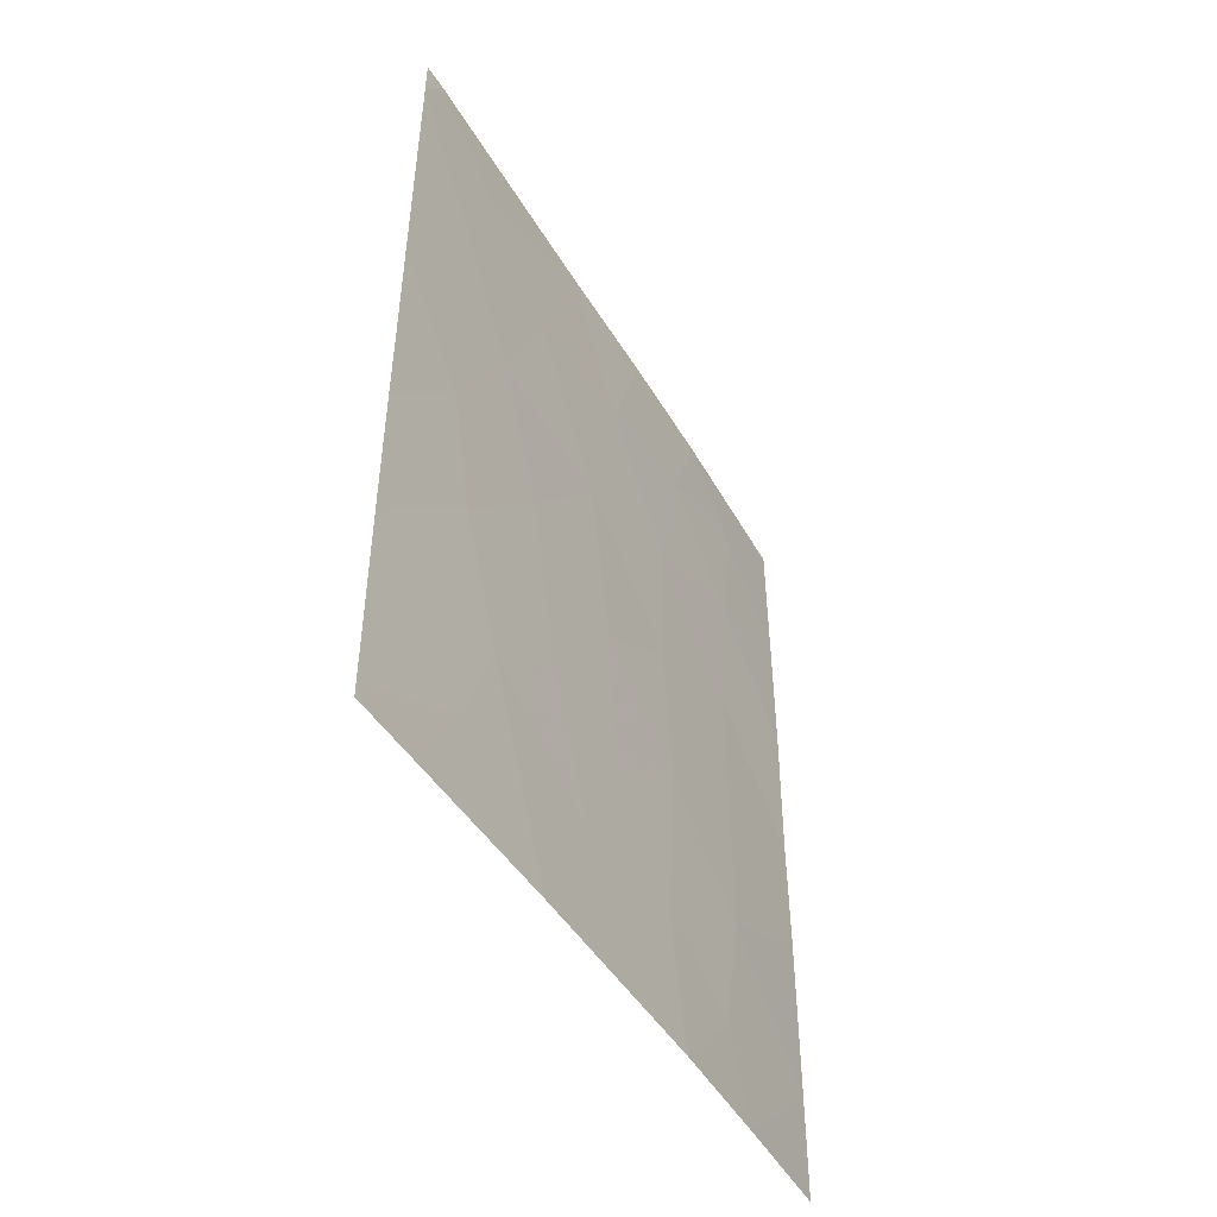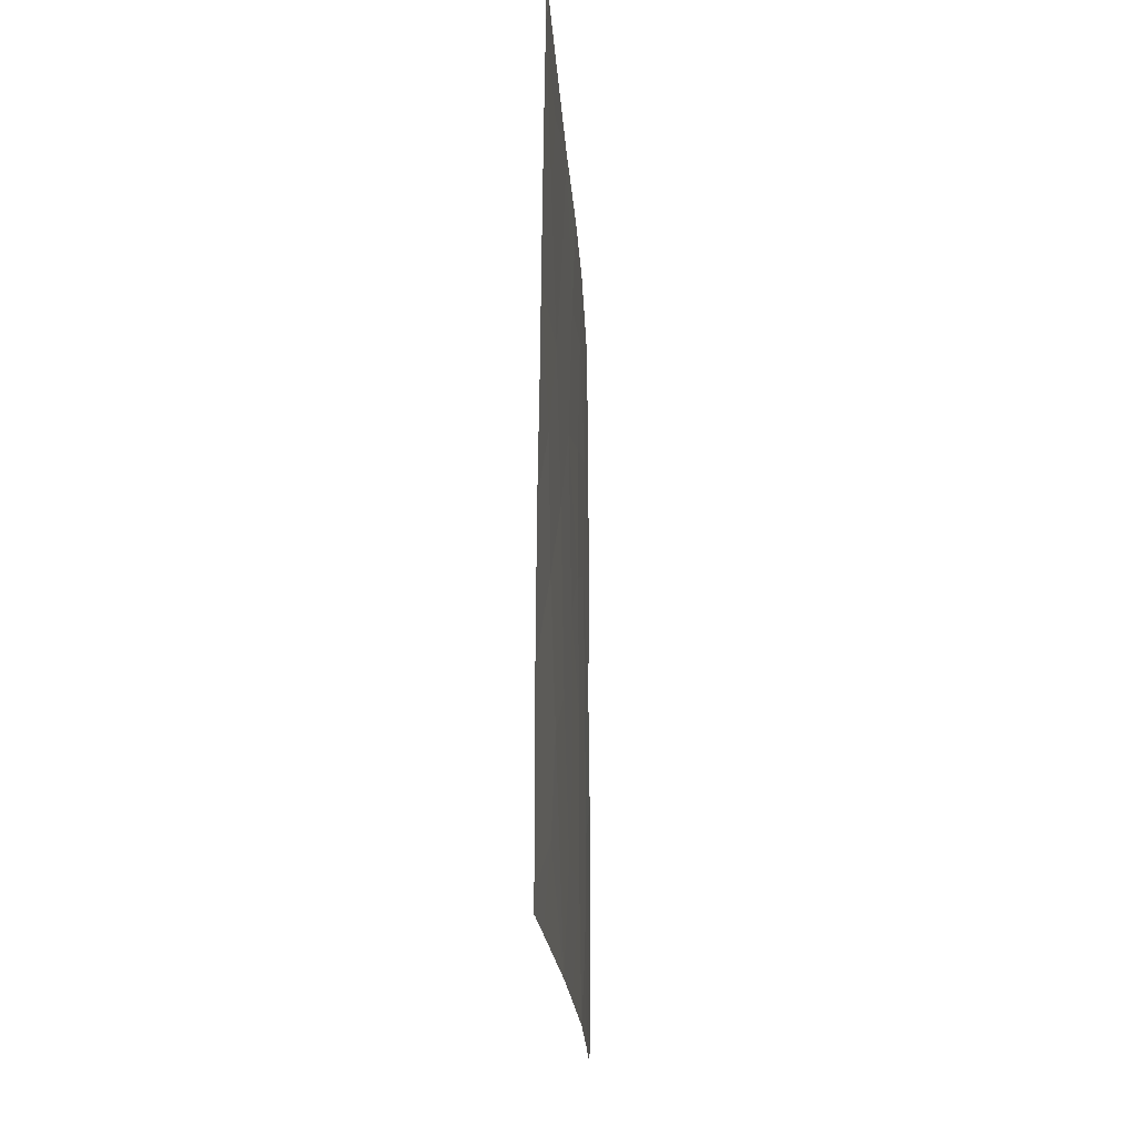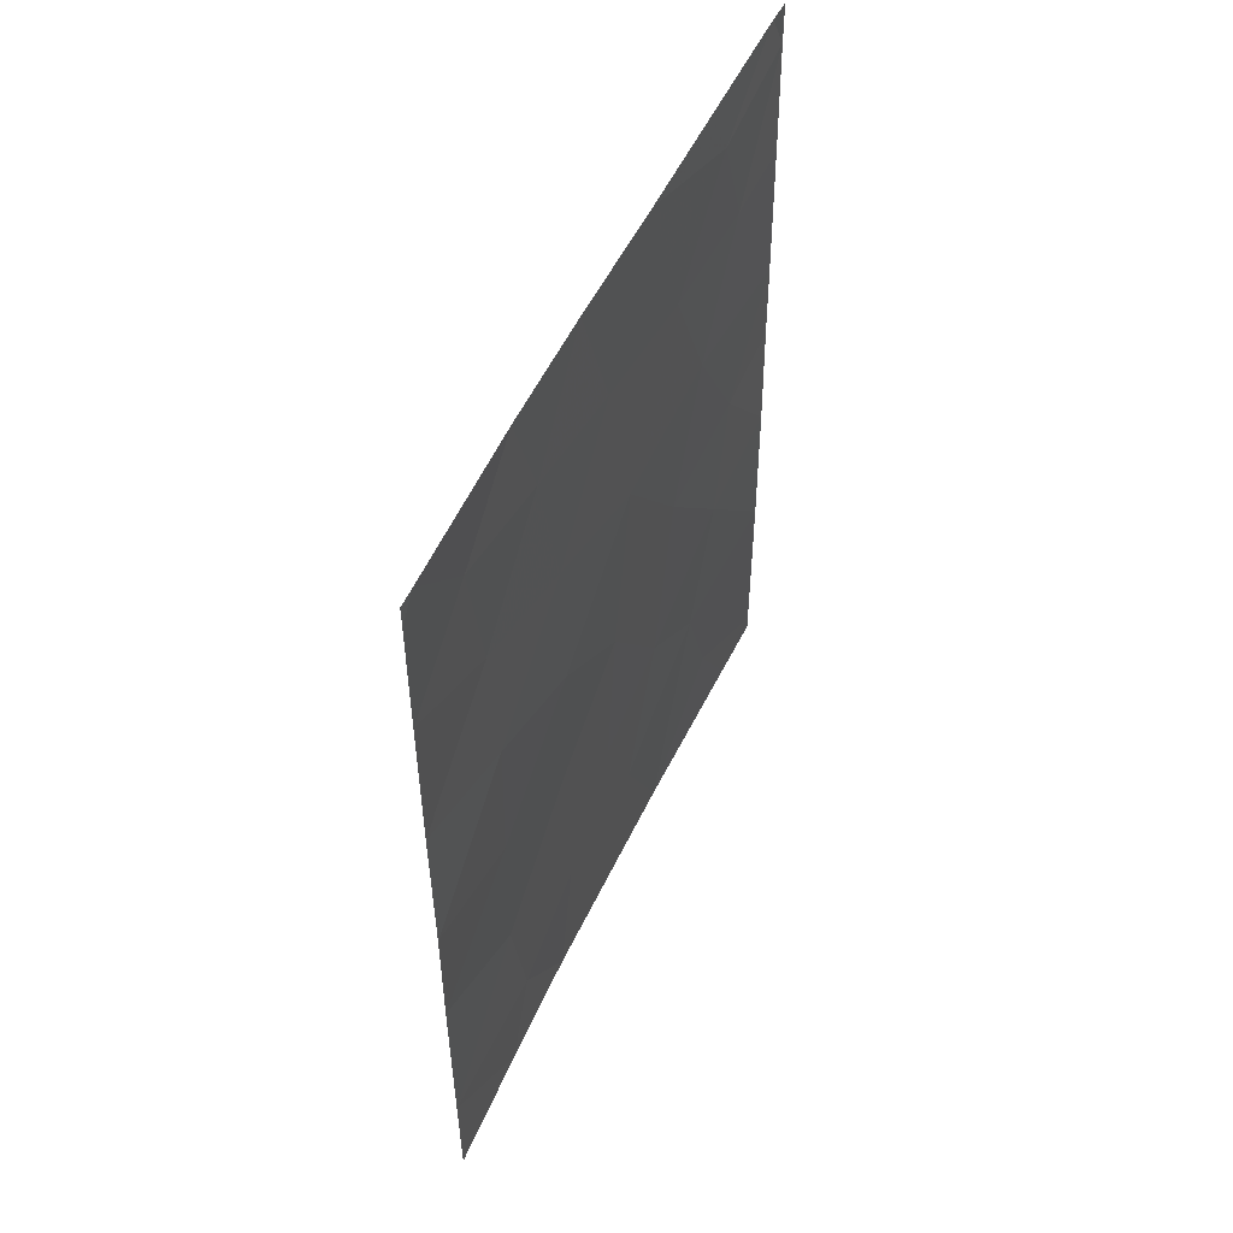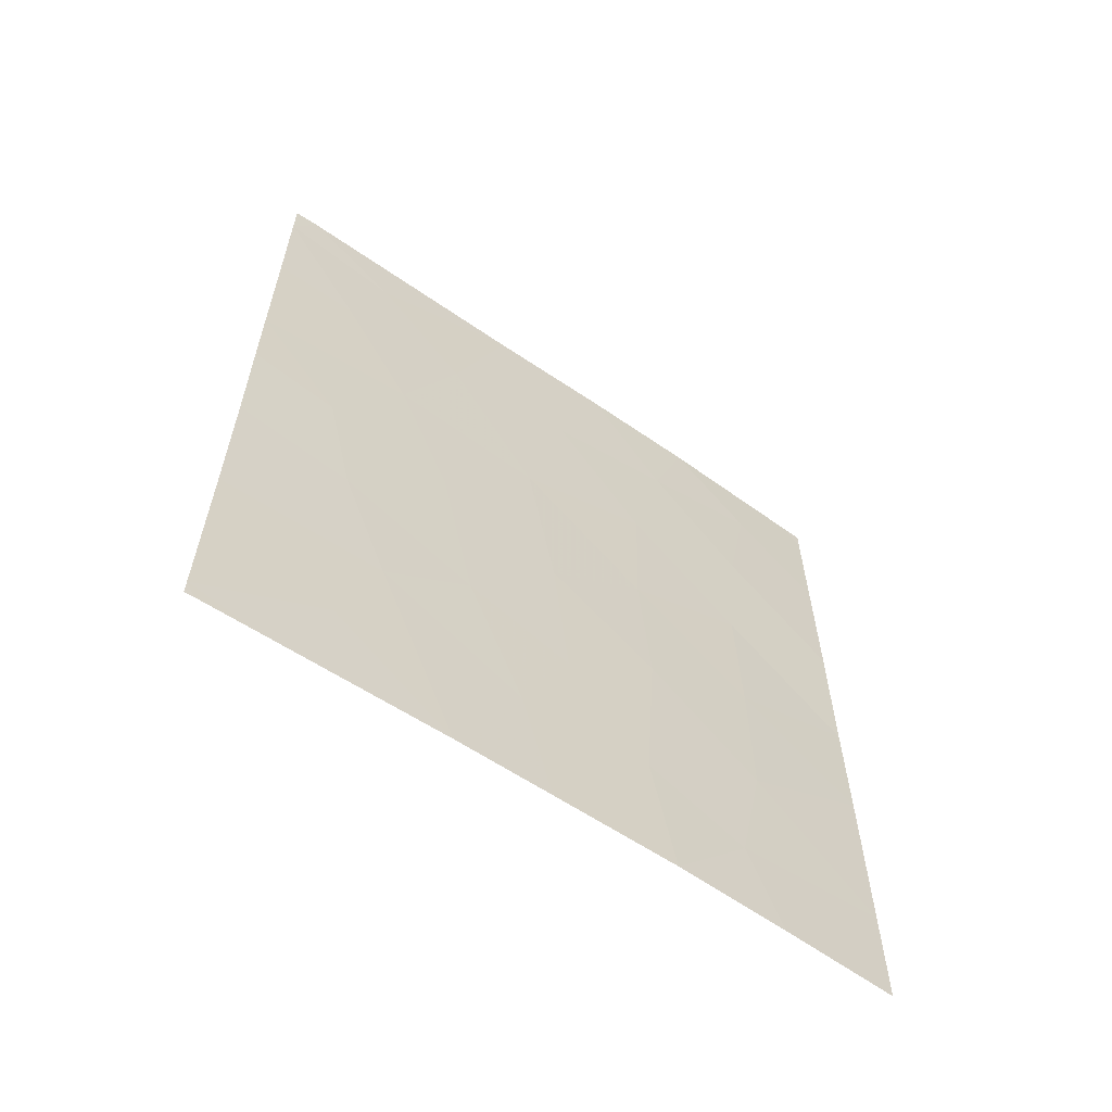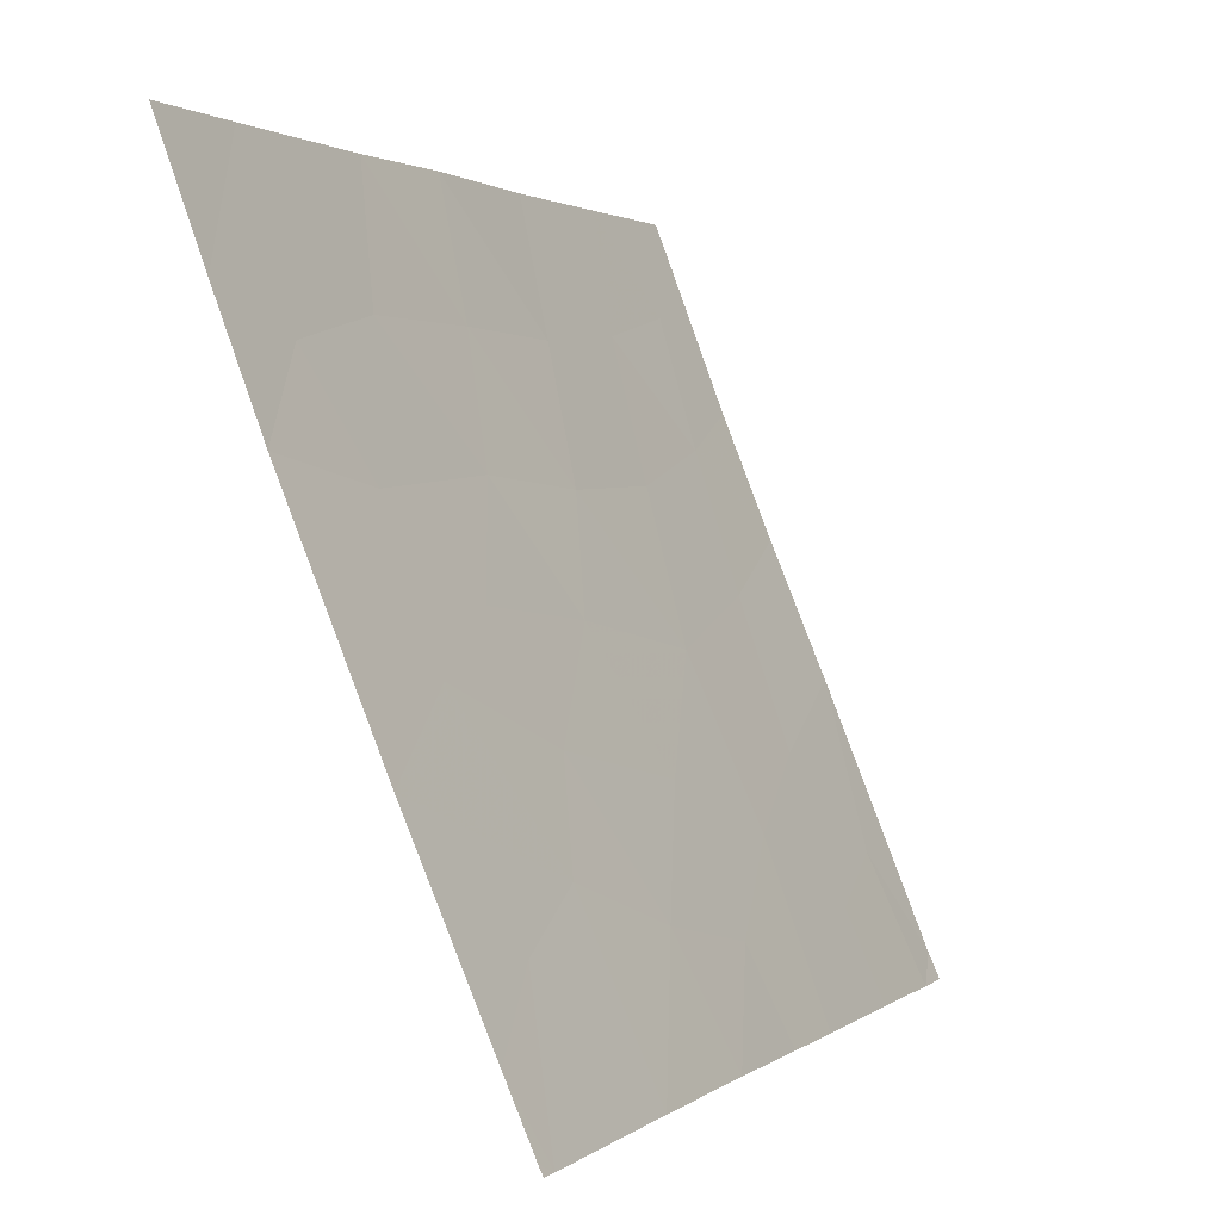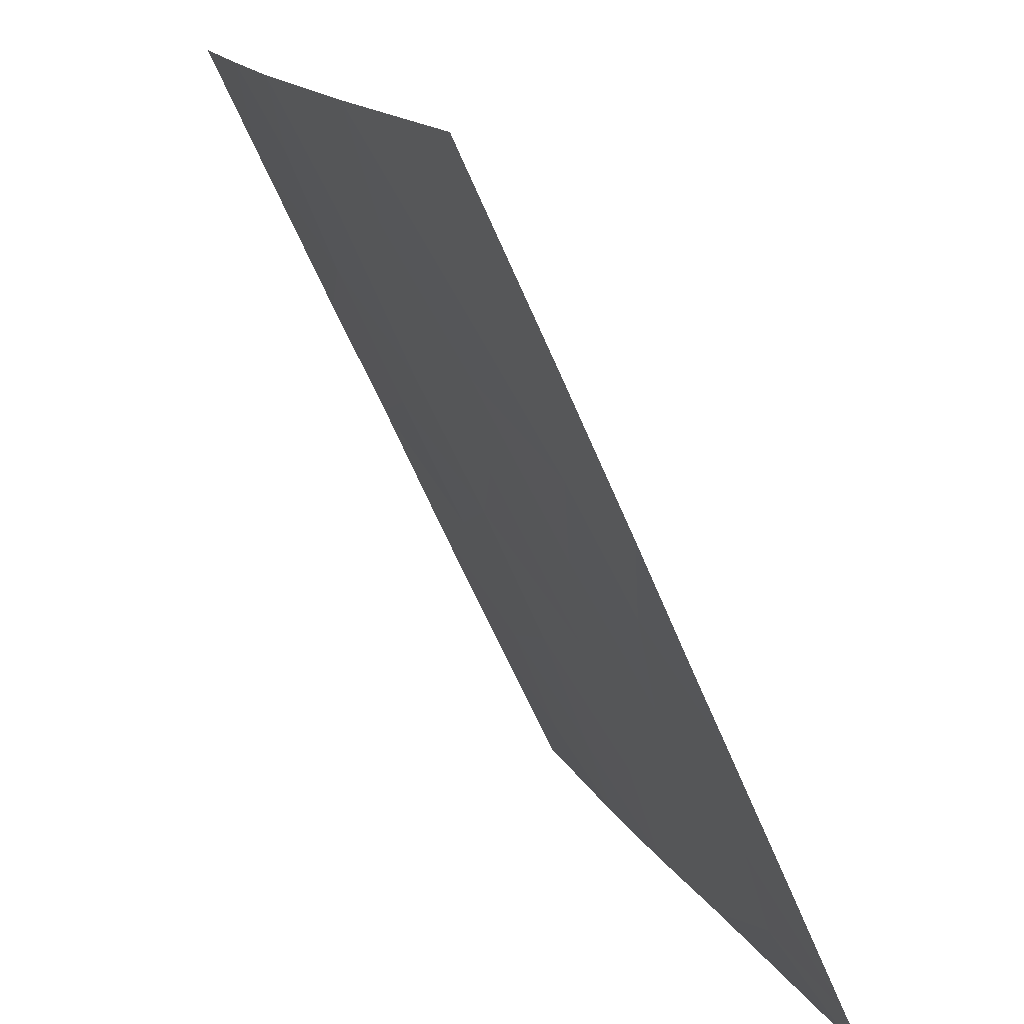
<metadata>
{"format":"obj","ext":"obj","renderer":"f3d","projection":"perspective","resolution":1024,"background":"white","views":[{"elev":-47.4,"azim":7.2,"up":"+Z"},{"elev":-21.8,"azim":-18.5,"up":"+Z"},{"elev":51.6,"azim":-178.1,"up":"+Z"},{"elev":-61.3,"azim":32.8,"up":"+Z"},{"elev":1.9,"azim":-157.0,"up":"+Y"},{"elev":-65.0,"azim":-156.6,"up":"+Y"}]}
</metadata>
<code>
v -99.83 81.06 -48.48
v -100.5 79.34 -46.94
v -103 73.38 -48.72
v -102.7 73.89 -47.22
v -101.4 77.05 -38
v -101.7 76.41 -39.88
v -101.1 77.78 -45.66
v -101.2 77.65 -43.6
v -101.7 76.28 -44.63
v -99.83 81.06 -40
v -99.82 81.05 -42.11
v -100.4 79.48 -40.85
v -101.9 75.87 -42.19
v -100.3 79.81 -39.03
v -99.84 81.07 -38.32
v -99.93 80.83 -38
v -101.1 77.71 -41.51
v -101 78.16 -39.48
v -103 73.25 -45.44
v -103.6 71.86 -50
v -103.7 71.74 -49.77
v -103.7 71.74 -47.2
v -103.6 71.64 -38.6
v -103.6 71.67 -40.28
v -103.5 71.97 -38
v -102.8 73.81 -42
v -103.3 72.64 -50
v -99.82 81.06 -45.98
v -100.5 79.35 -44.86
v -102.1 75.31 -38
v -103 73.28 -38.87
v -102.4 74.58 -40.2
v -102.3 74.98 -50
v -101.7 76.26 -50
v -103.2 72.8 -40.32
v -100.8 78.65 -38
v -99.84 81.07 -44.21
v -103.7 71.73 -45.15
v -103.7 71.74 -50
v -102.9 73.47 -38
v -101 77.94 -50
v -99.84 81.07 -50
v -100.4 79.48 -50
v -103.6 71.64 -38
v -103.7 71.69 -42.29
v -99.84 81.07 -38
v -103.7 71.7 -43.48
v -101.9 75.84 -48.3
v -102.5 74.57 -43.89
v -101.2 77.62 -48.15
v -100.6 78.99 -48.74
v -100.5 79.31 -42.86
v -101.6 76.49 -46.83
v -103.2 72.86 -43.69
v -102.2 75.06 -46.32
f 1 28 2
f 7 8 9
f 11 10 12
f 36 14 16
f 14 15 16
f 18 17 12
f 12 14 18
f 21 20 27
f 3 22 21
f 23 24 35
f 35 31 23
f 13 32 26
f 55 53 9
f 53 7 9
f 33 3 27
f 29 2 28
f 14 10 15
f 30 40 31
f 22 4 19
f 51 1 2
f 30 32 6
f 9 8 13
f 49 19 55
f 33 34 48
f 4 33 48
f 29 37 52
f 37 11 52
f 55 19 4
f 10 14 12
f 36 18 14
f 38 22 19
f 21 39 20
f 42 1 43
f 40 25 31
f 34 41 50
f 44 23 25
f 24 45 35
f 25 23 31
f 53 48 50
f 26 35 45
f 49 13 26
f 5 30 6
f 3 21 27
f 41 43 51
f 53 50 7
f 16 15 46
f 2 29 7
f 32 13 6
f 36 5 18
f 5 6 18
f 6 17 18
f 29 52 8
f 8 7 29
f 53 55 48
f 45 47 54
f 47 38 54
f 28 37 29
f 32 35 26
f 41 51 50
f 11 12 52
f 17 13 8
f 13 17 6
f 30 31 32
f 31 35 32
f 22 3 4
f 26 45 54
f 33 4 3
f 8 52 17
f 13 49 9
f 55 9 49
f 19 49 54
f 51 2 50
f 51 43 1
f 26 54 49
f 50 2 7
f 12 17 52
f 54 38 19
f 48 34 50
f 55 4 48

</code>
